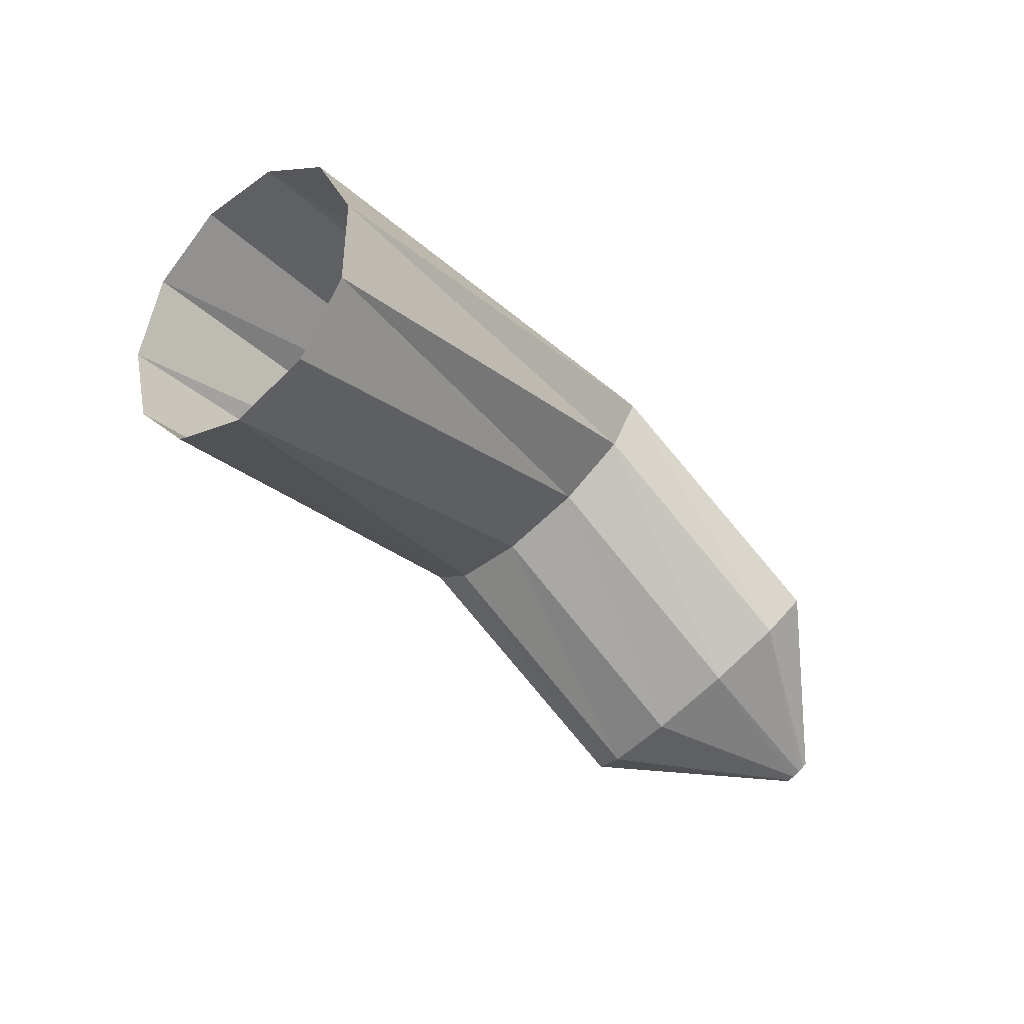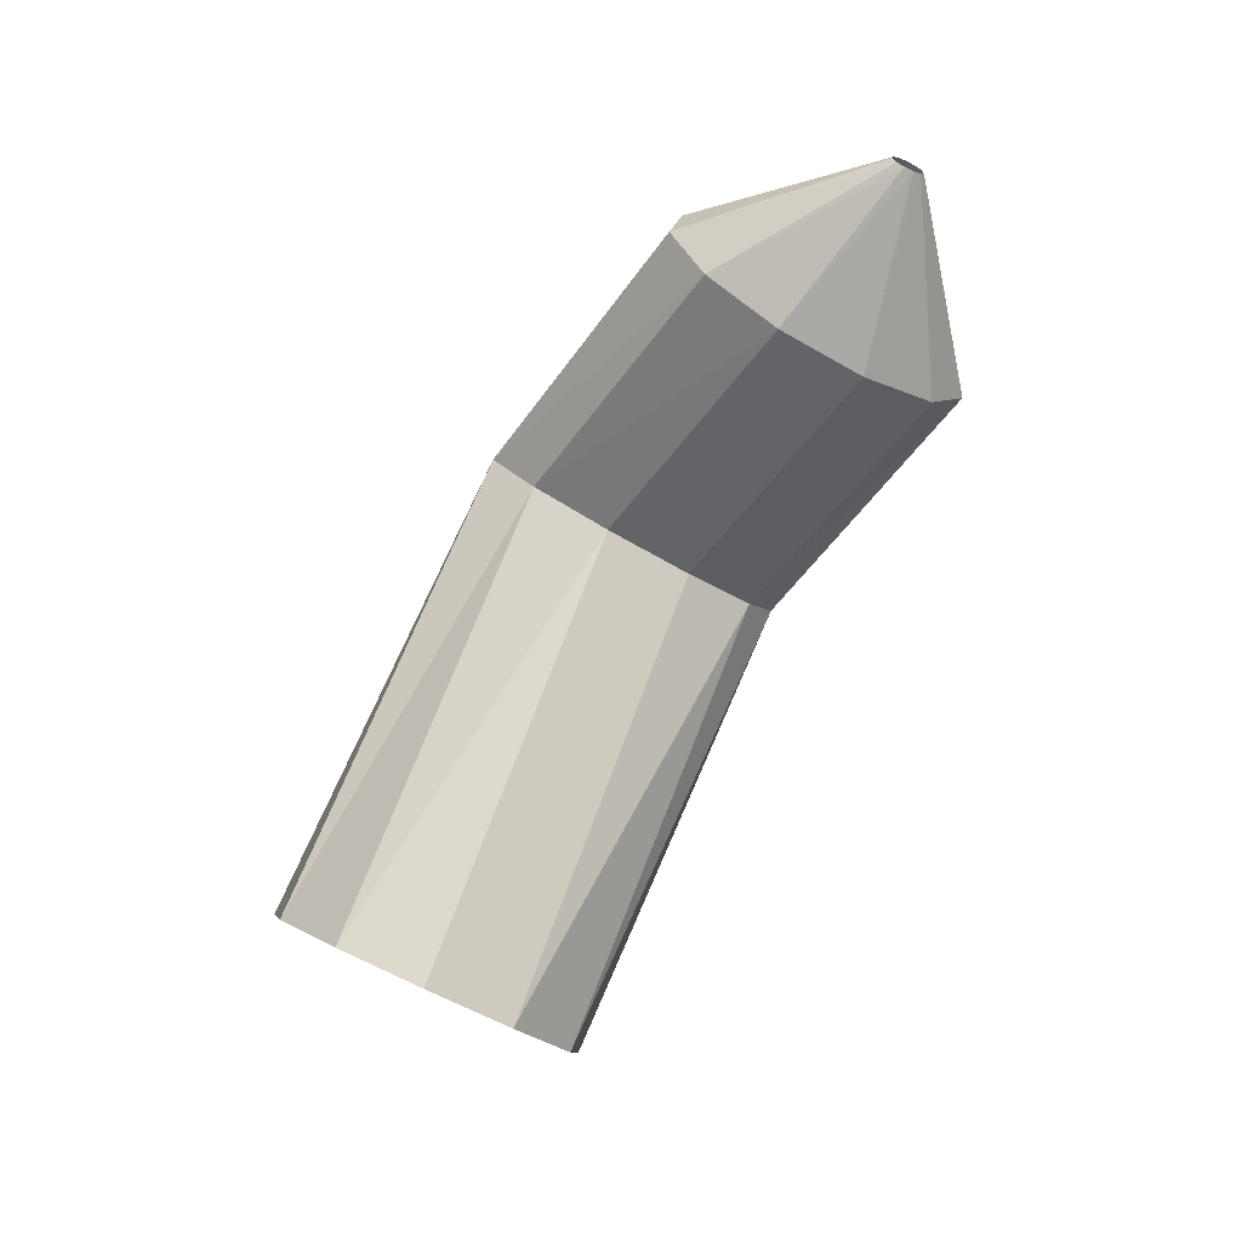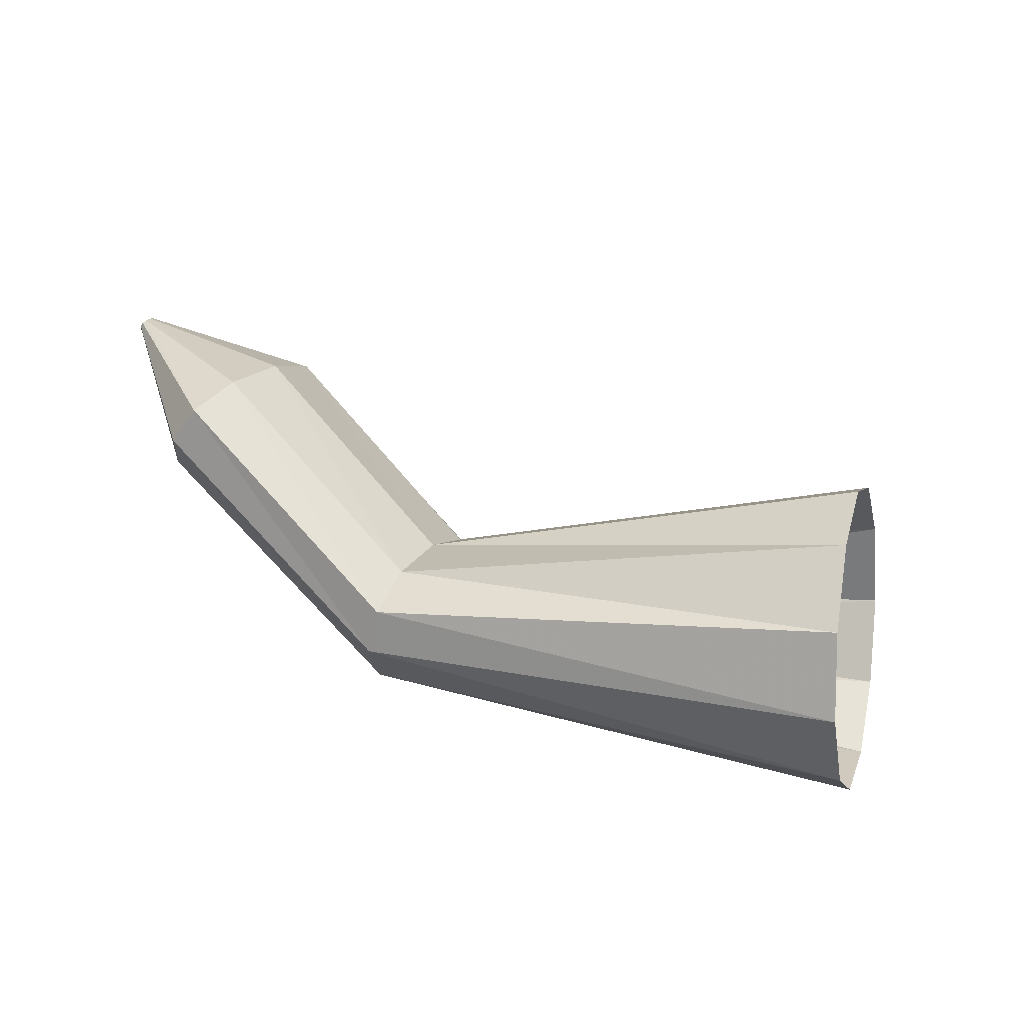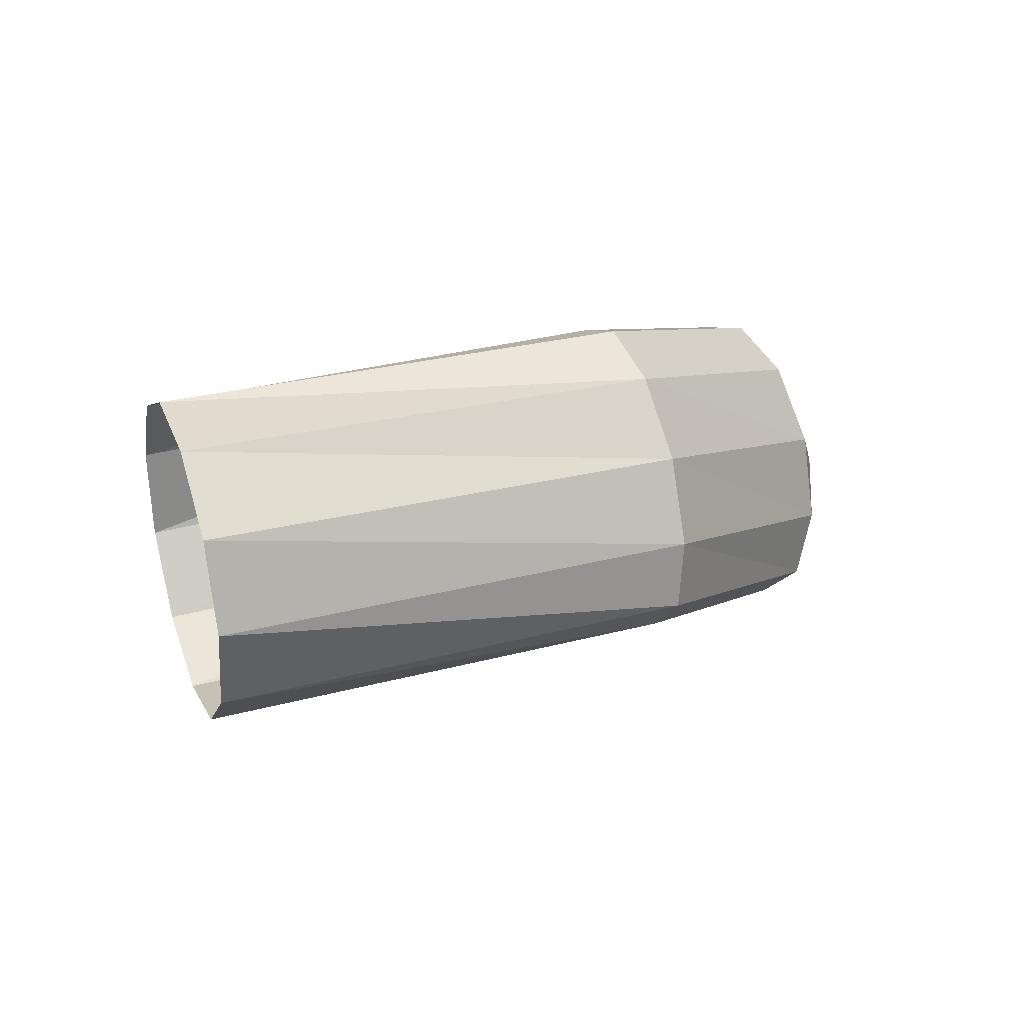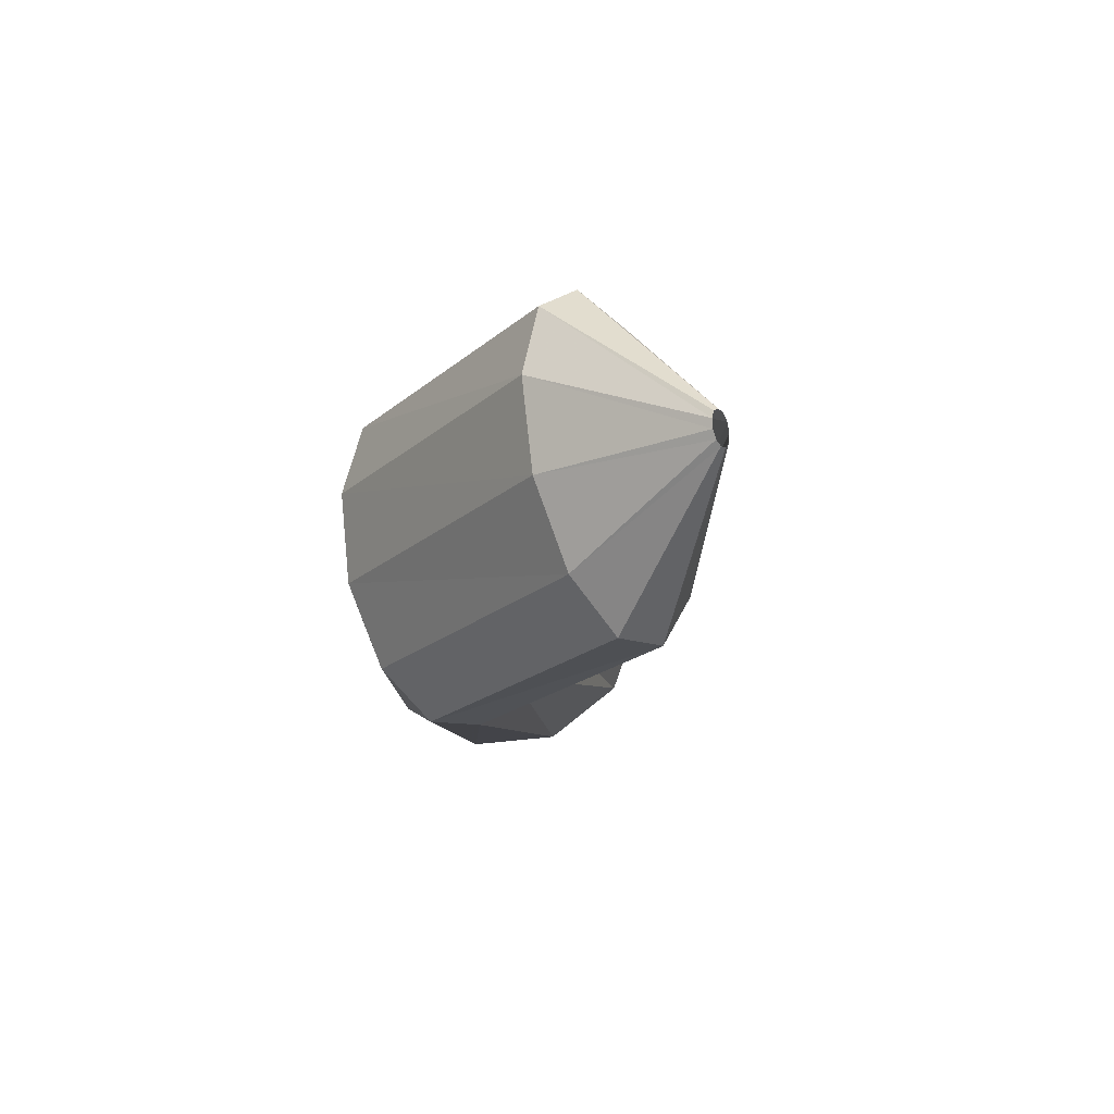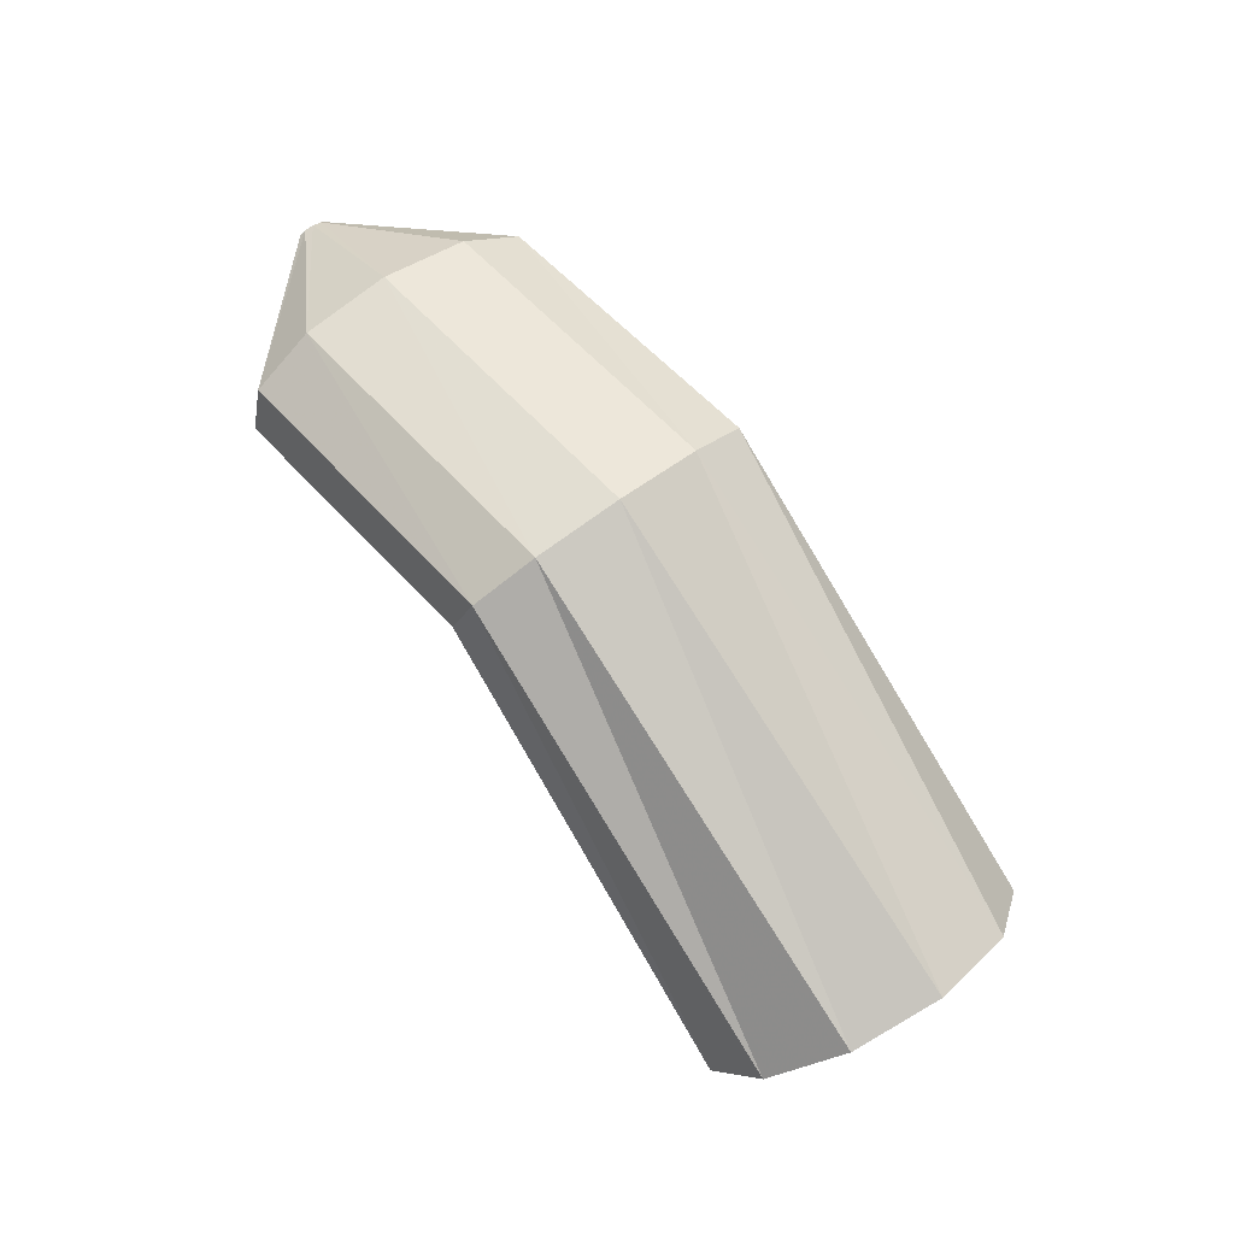
<metadata>
{"format":"obj","ext":"obj","renderer":"f3d","projection":"perspective","resolution":1024,"background":"white","views":[{"elev":-72.0,"azim":-23.0,"up":"+Z"},{"elev":-66.7,"azim":80.9,"up":"+Z"},{"elev":-71.1,"azim":152.1,"up":"+Y"},{"elev":-23.2,"azim":-42.5,"up":"+Y"},{"elev":10.3,"azim":66.9,"up":"+Y"},{"elev":68.2,"azim":-105.2,"up":"+Z"}]}
</metadata>
<code>
g tube1
v 150.7 99.25 202.6
v 152 96.96 201.6
v 153.6 95.81 199.6
v 154.9 96.15 197.1
v 155.6 97.9 195
v 155.3 100.5 193.9
v 154.3 103.1 194.2
v 152.8 104.9 195.7
v 151.3 105.3 198.1
v 150.2 104.2 200.4
v 150 102 202.1
v 150.7 99.25 202.6
v 164.5 104.3 207.8
v 165.7 101.9 207.2
v 166.6 100.4 206
v 167 100.2 204.6
v 166.7 101.5 203.5
v 165.9 103.8 202.9
v 164.9 106.4 203.2
v 163.8 108.5 204.1
v 163.1 109.3 205.5
v 163 108.7 206.8
v 163.6 106.9 207.7
v 164.5 104.3 207.8
v 173.9 108.7 205.7
v 174.8 106.2 205.1
v 175.2 104.5 203.9
v 175 104.1 202.5
v 174.3 105.2 201.4
v 173.3 107.4 200.8
v 172.2 110 201.1
v 171.5 112.2 202
v 171.4 113.3 203.4
v 171.8 112.9 204.7
v 172.8 111.2 205.6
v 173.9 108.7 205.7
v 178 110.2 202.6
v 178 109.9 202.6
v 178.1 109.8 202.4
v 178 109.7 202.3
v 178 109.8 202.2
v 177.9 110.1 202.1
v 177.8 110.3 202.2
v 177.8 110.6 202.2
v 177.7 110.7 202.4
v 177.8 110.6 202.5
v 177.9 110.5 202.6
v 178 110.2 202.6
f 1 2 14
f 14 13 1
f 2 3 15
f 15 14 2
f 3 4 16
f 16 15 3
f 4 5 17
f 17 16 4
f 5 6 18
f 18 17 5
f 6 7 19
f 19 18 6
f 7 8 20
f 20 19 7
f 8 9 21
f 21 20 8
f 9 10 22
f 22 21 9
f 10 11 23
f 23 22 10
f 11 12 24
f 24 23 11
f 13 14 26
f 26 25 13
f 14 15 27
f 27 26 14
f 15 16 28
f 28 27 15
f 16 17 29
f 29 28 16
f 17 18 30
f 30 29 17
f 18 19 31
f 31 30 18
f 19 20 32
f 32 31 19
f 20 21 33
f 33 32 20
f 21 22 34
f 34 33 21
f 22 23 35
f 35 34 22
f 23 24 36
f 36 35 23
f 25 26 38
f 38 37 25
f 26 27 39
f 39 38 26
f 27 28 40
f 40 39 27
f 28 29 41
f 41 40 28
f 29 30 42
f 42 41 29
f 30 31 43
f 43 42 30
f 31 32 44
f 44 43 31
f 32 33 45
f 45 44 32
f 33 34 46
f 46 45 33
f 34 35 47
f 47 46 34
f 35 36 48
f 48 47 35
g

</code>
